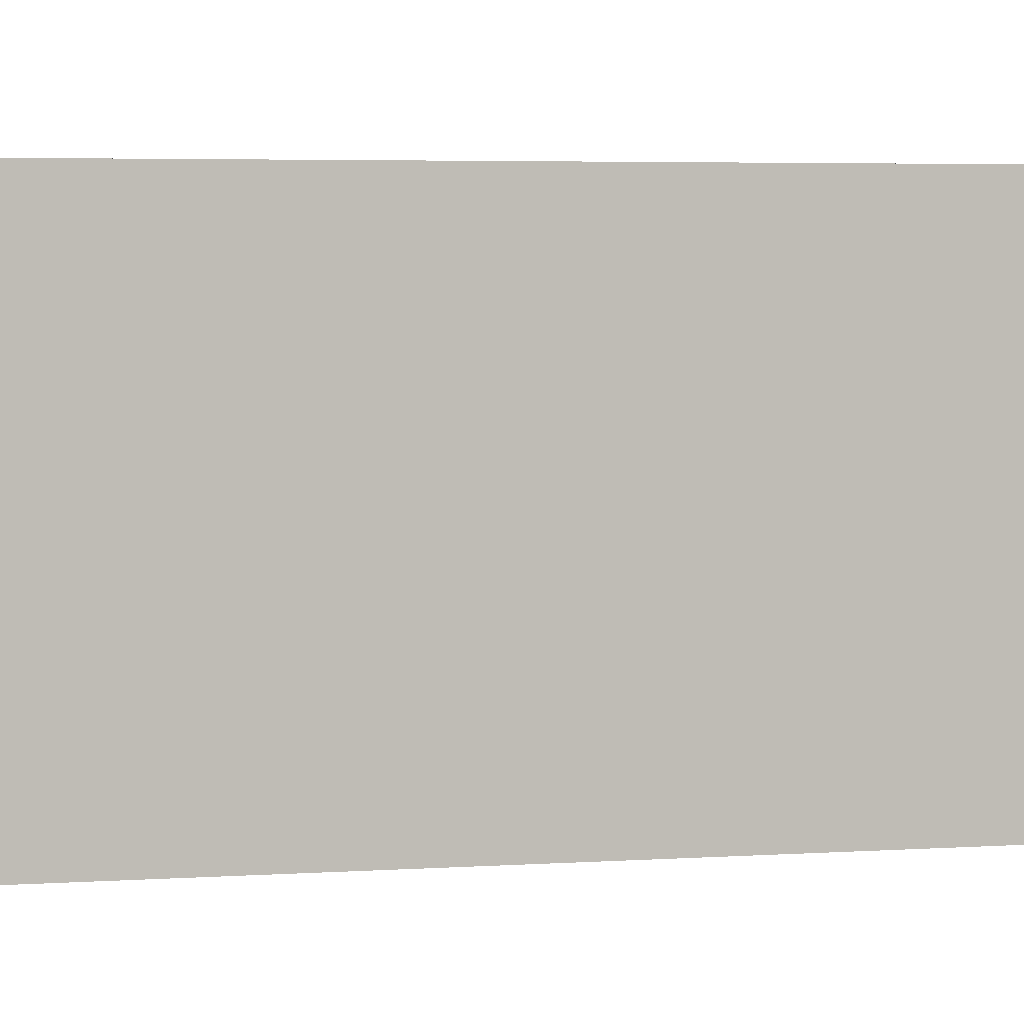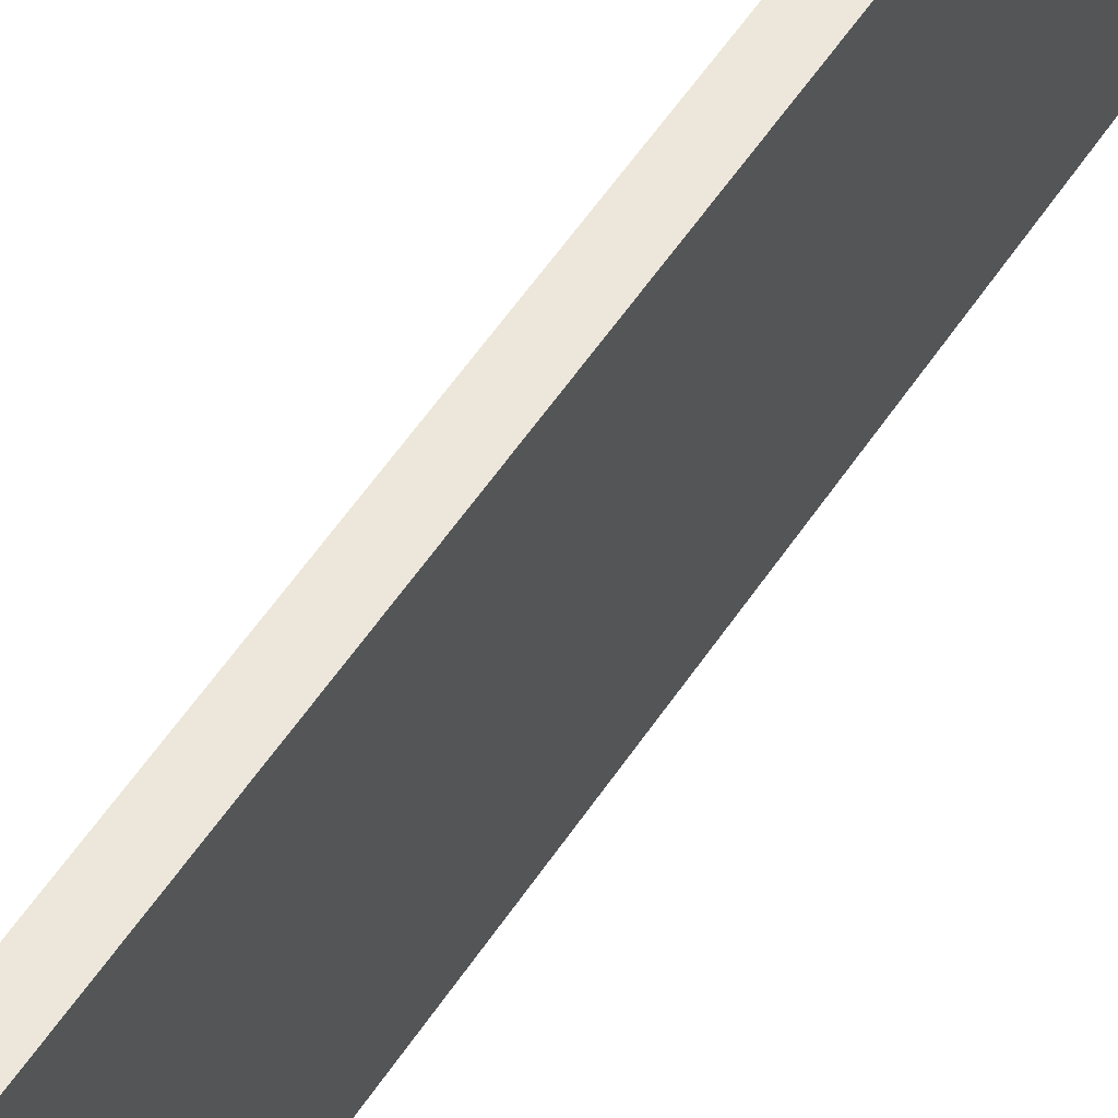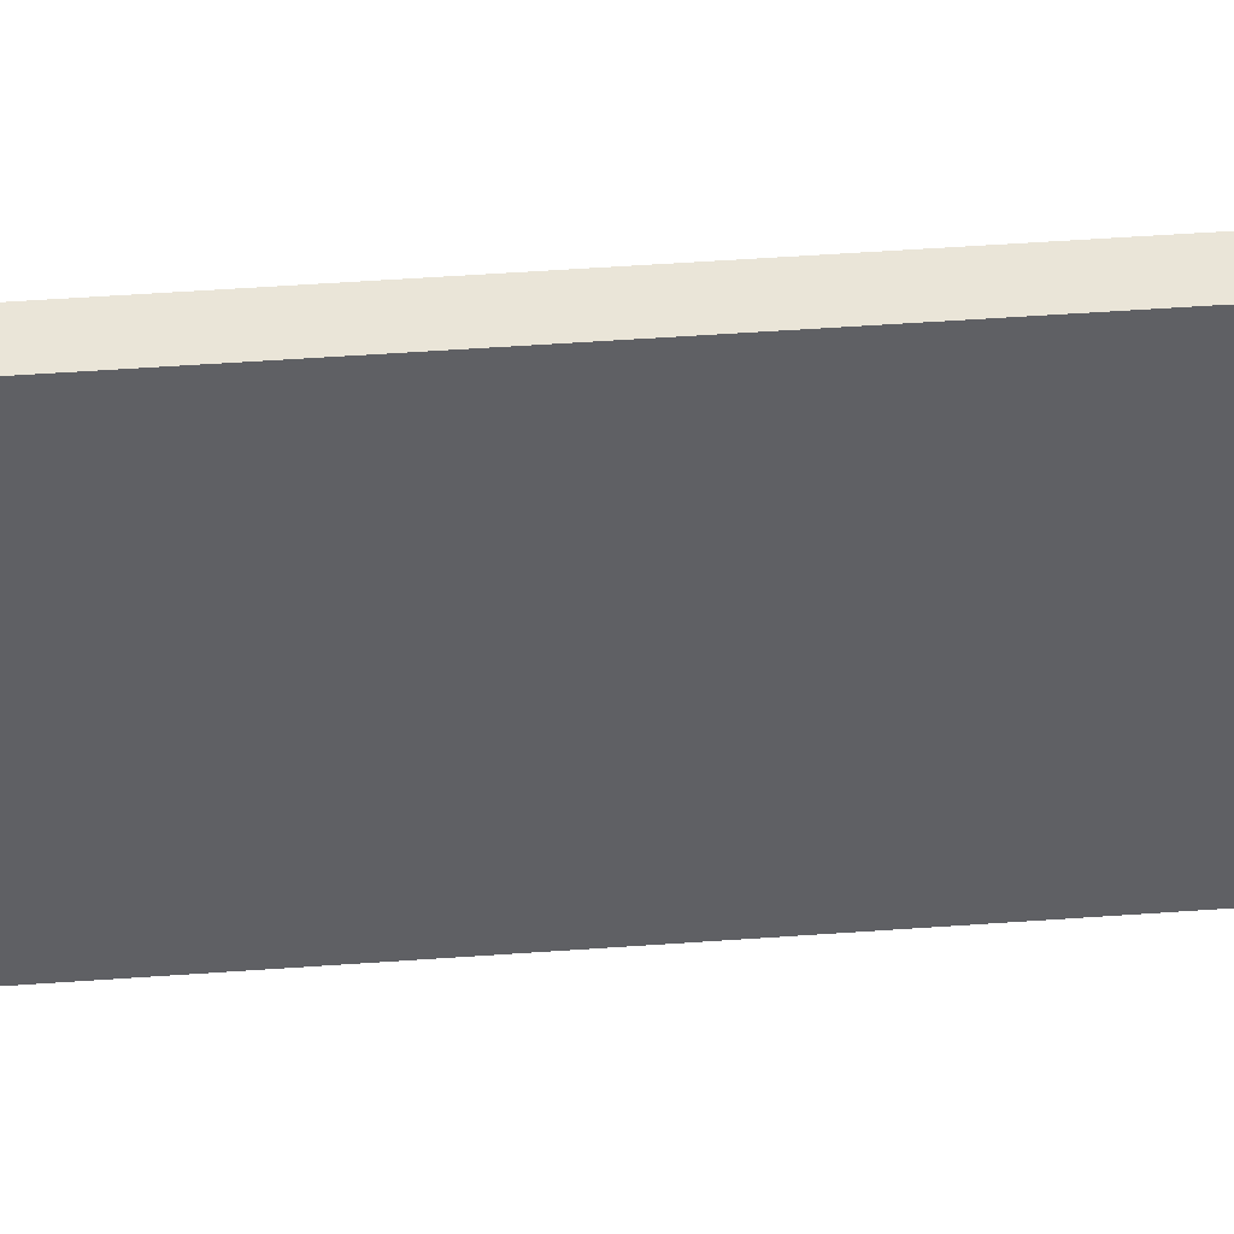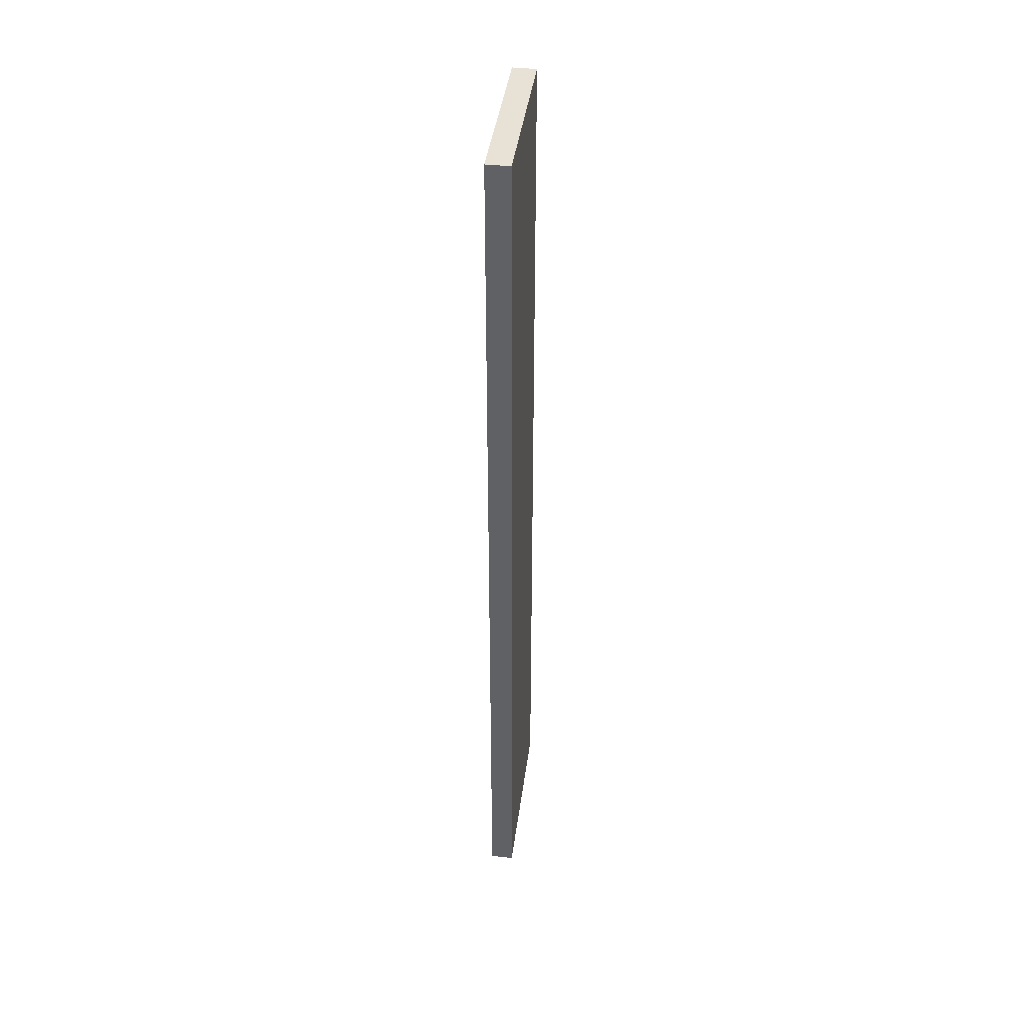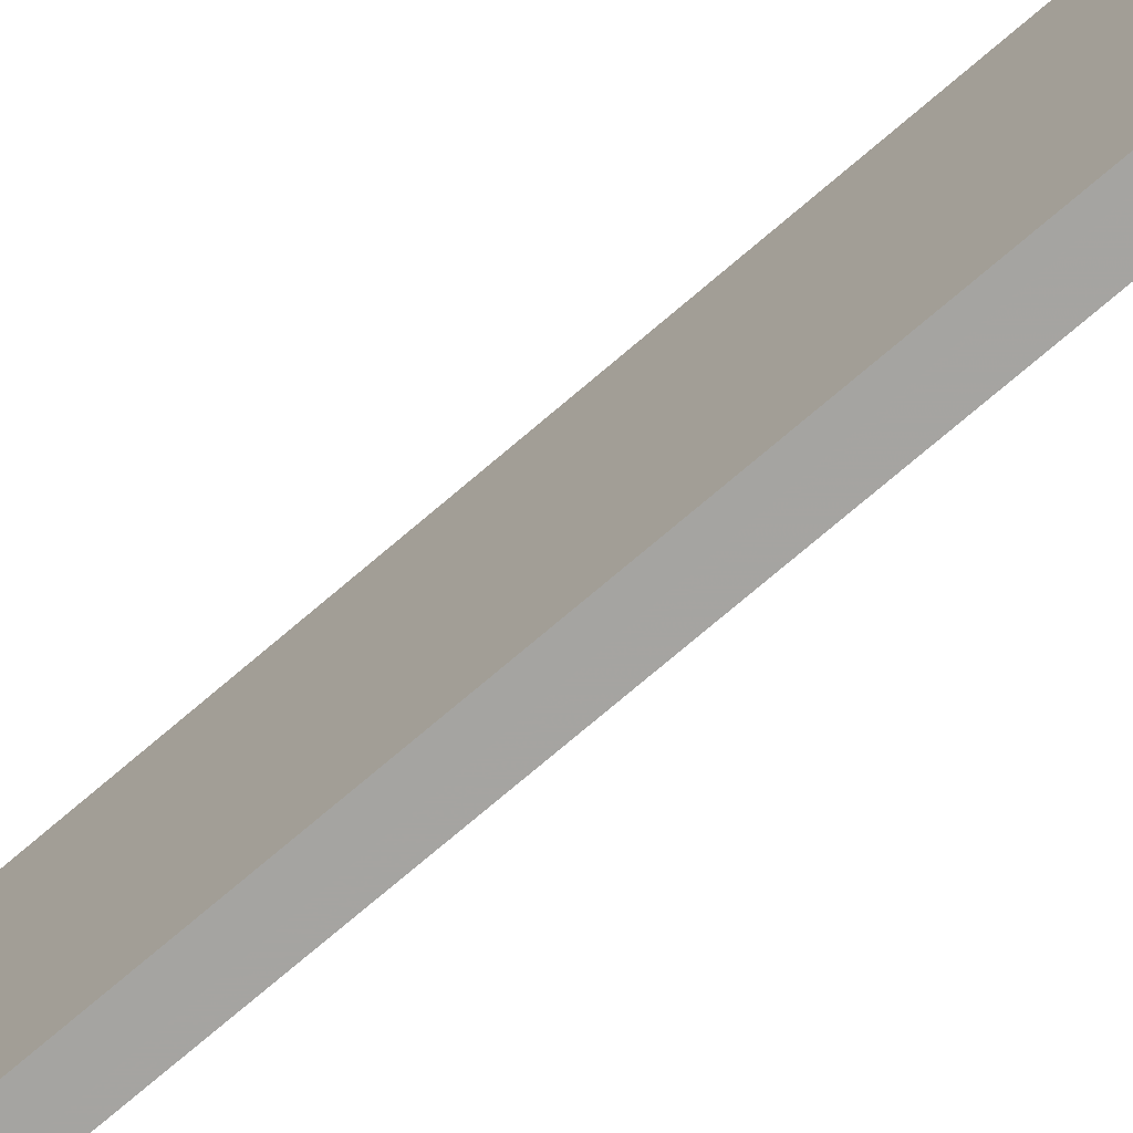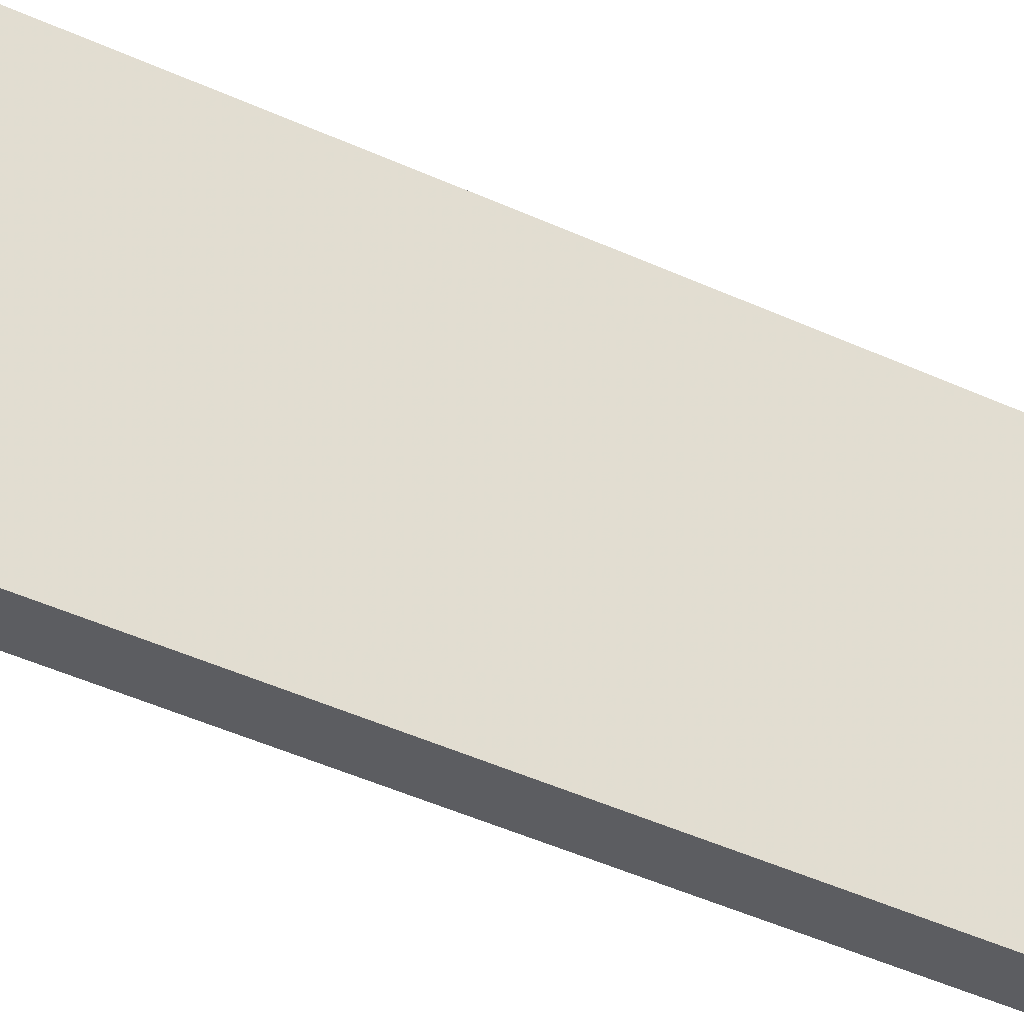
<metadata>
{"format":"obj","ext":"obj","renderer":"f3d","projection":"perspective","resolution":1024,"background":"white","views":[{"elev":2.1,"azim":-114.2,"up":"+Z"},{"elev":53.4,"azim":32.2,"up":"+Z"},{"elev":44.0,"azim":-95.0,"up":"+Z"},{"elev":40.2,"azim":-172.6,"up":"+Y"},{"elev":-73.6,"azim":-49.4,"up":"+Z"},{"elev":-36.7,"azim":-122.2,"up":"+Z"}]}
</metadata>
<code>
o 1072
v 2224 1873 9
v 2224 1873 9
v 2224 1873 9
v 2224 1873 8.92
v 2224 1873 8.92
v 2224 1873 8.92
v 2224 1873 9
v 2224 1873 9
v 2224 1873 9
v 2224 1873 8.92
v 2224 1873 9
v 2224 1873 8.92
v 2224 1873 8.92
v 2224 1873 8.92
v 2224 1873 8.92
v 2224 1873 8.92
v 2224 1873 9
v 2224 1873 8.92
v 2224 1873 9
v 2224 1873 8.92
v 2224 1873 8.92
v 2224 1873 9
v 2224 1873 8.92
v 2224 1873 8.92
v 2224 1873 9
v 2224 1873 9
v 2224 1873 8.92
v 2224 1873 9
v 2224 1873 9
f 1 2 3
f 1 4 5
f 6 2 7
f 8 9 7
f 10 7 11
f 12 13 14
f 14 15 16
f 17 15 18
f 19 20 21
f 22 23 20
f 24 25 26
f 27 28 29

</code>
